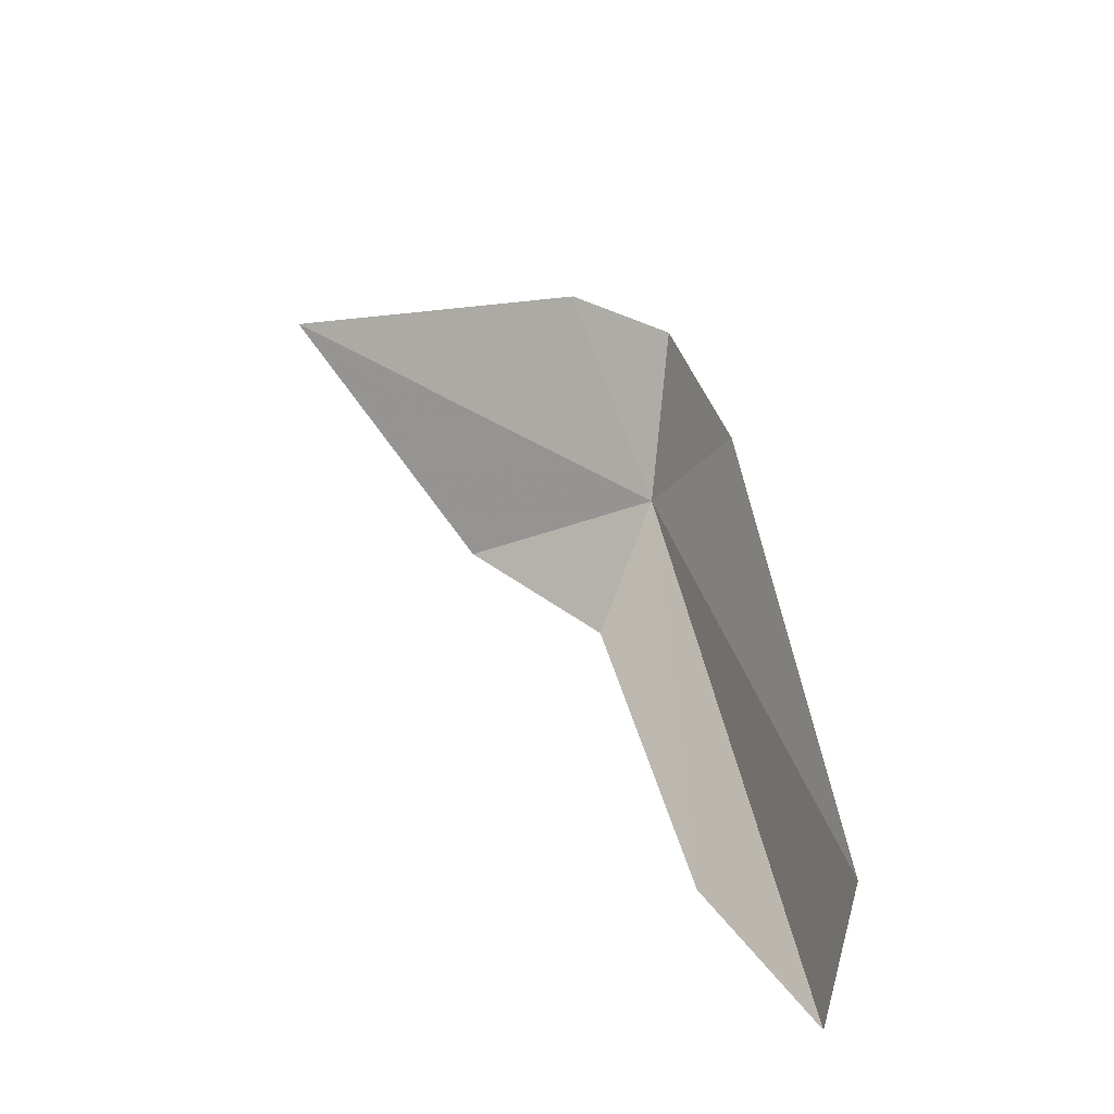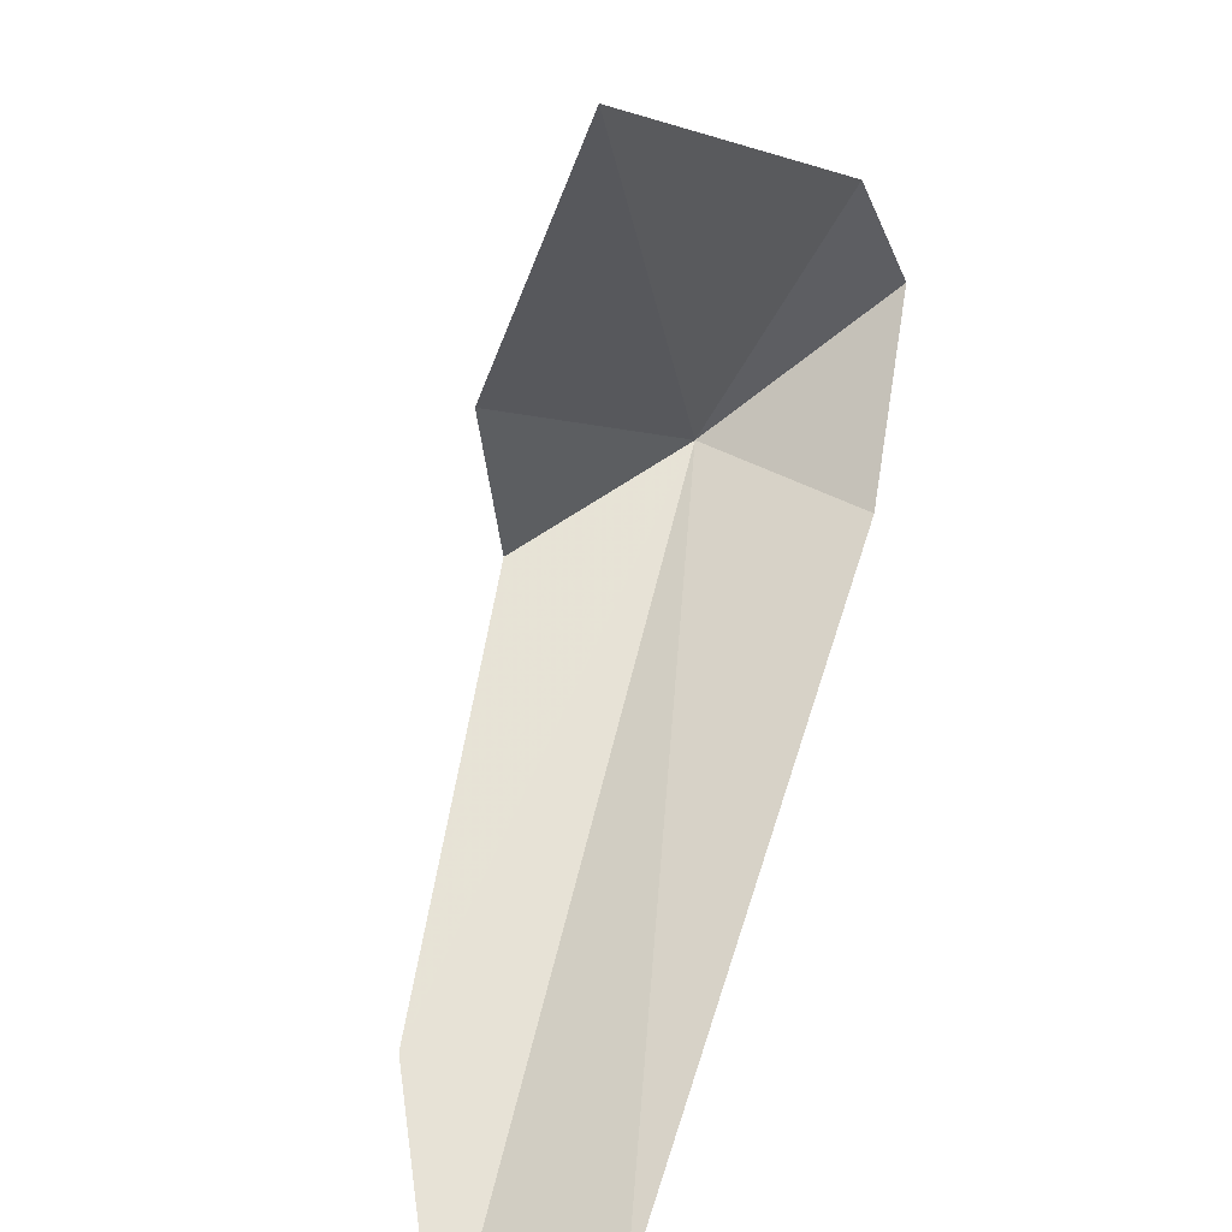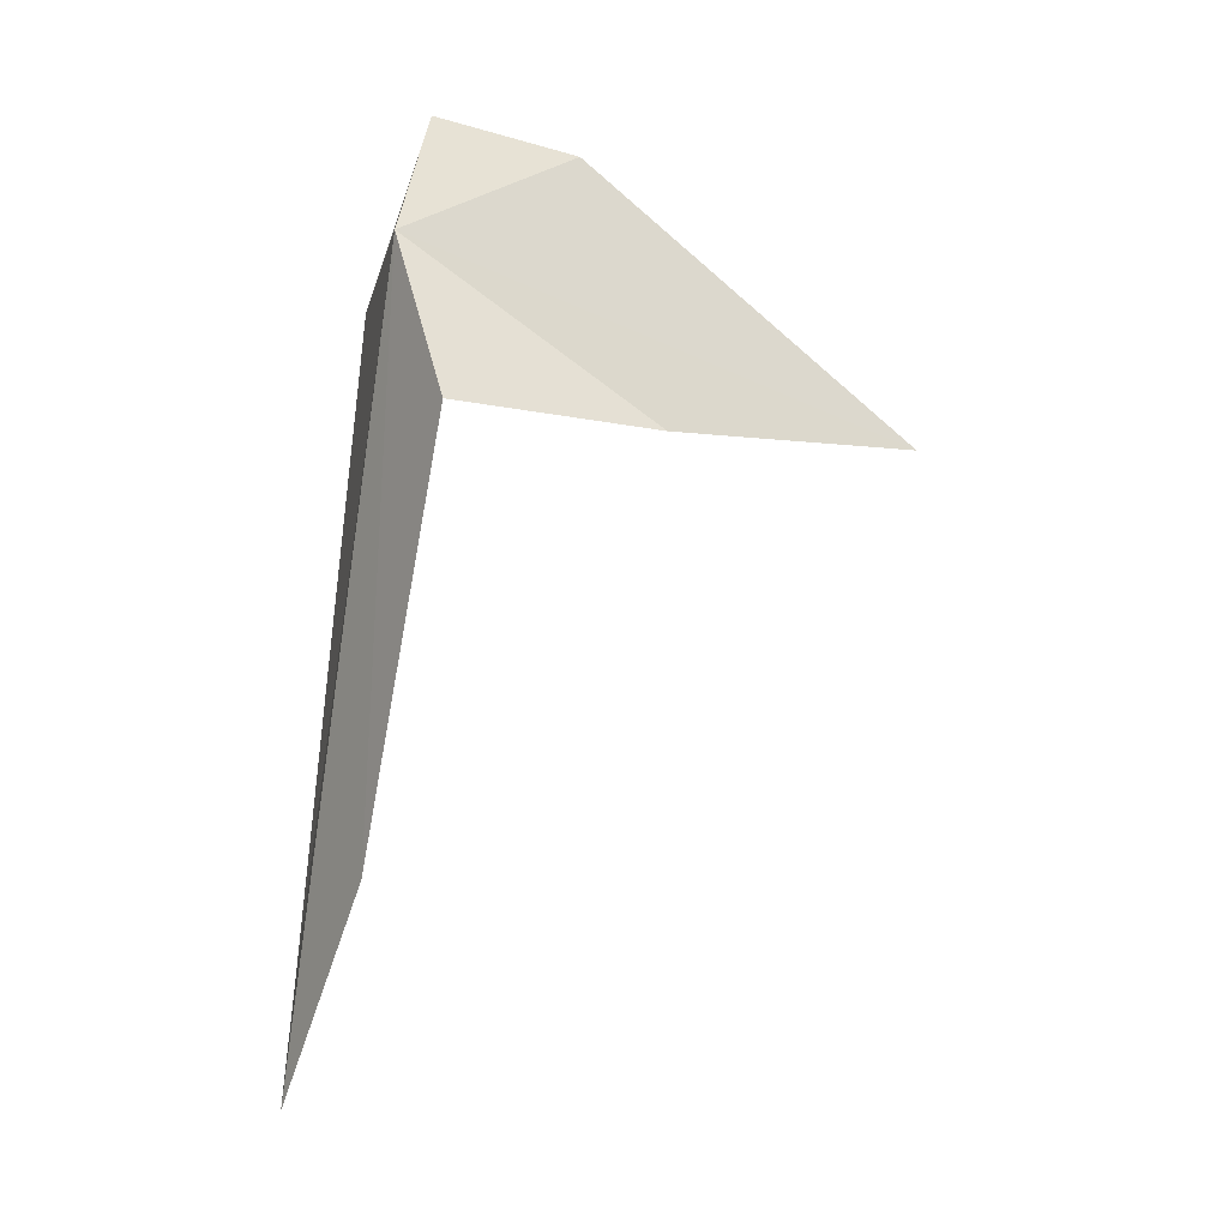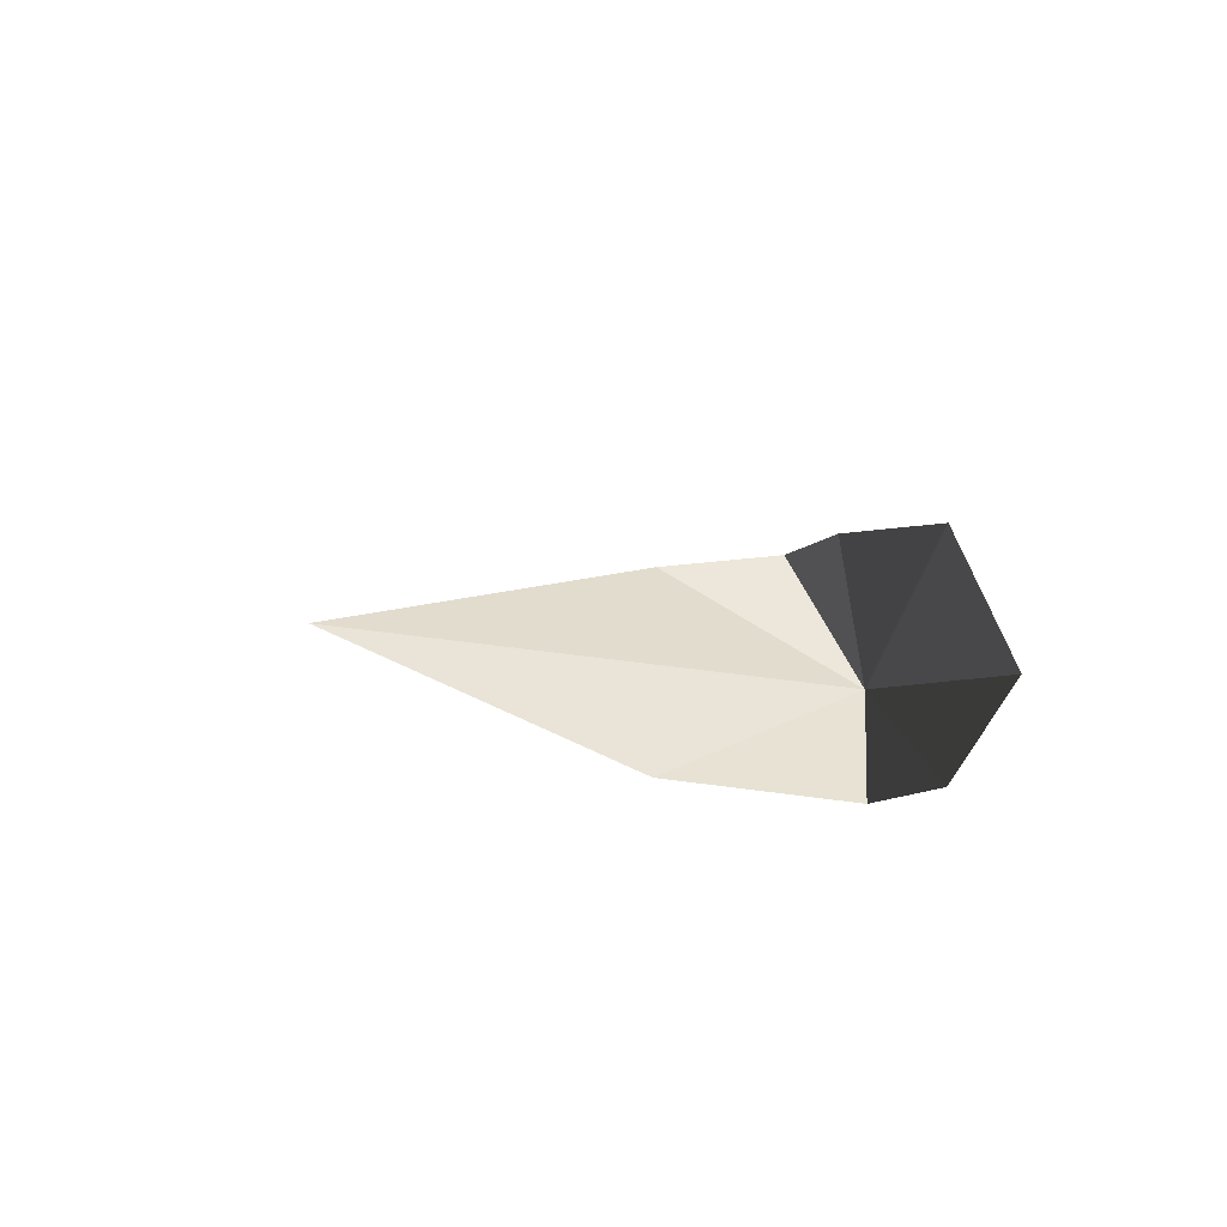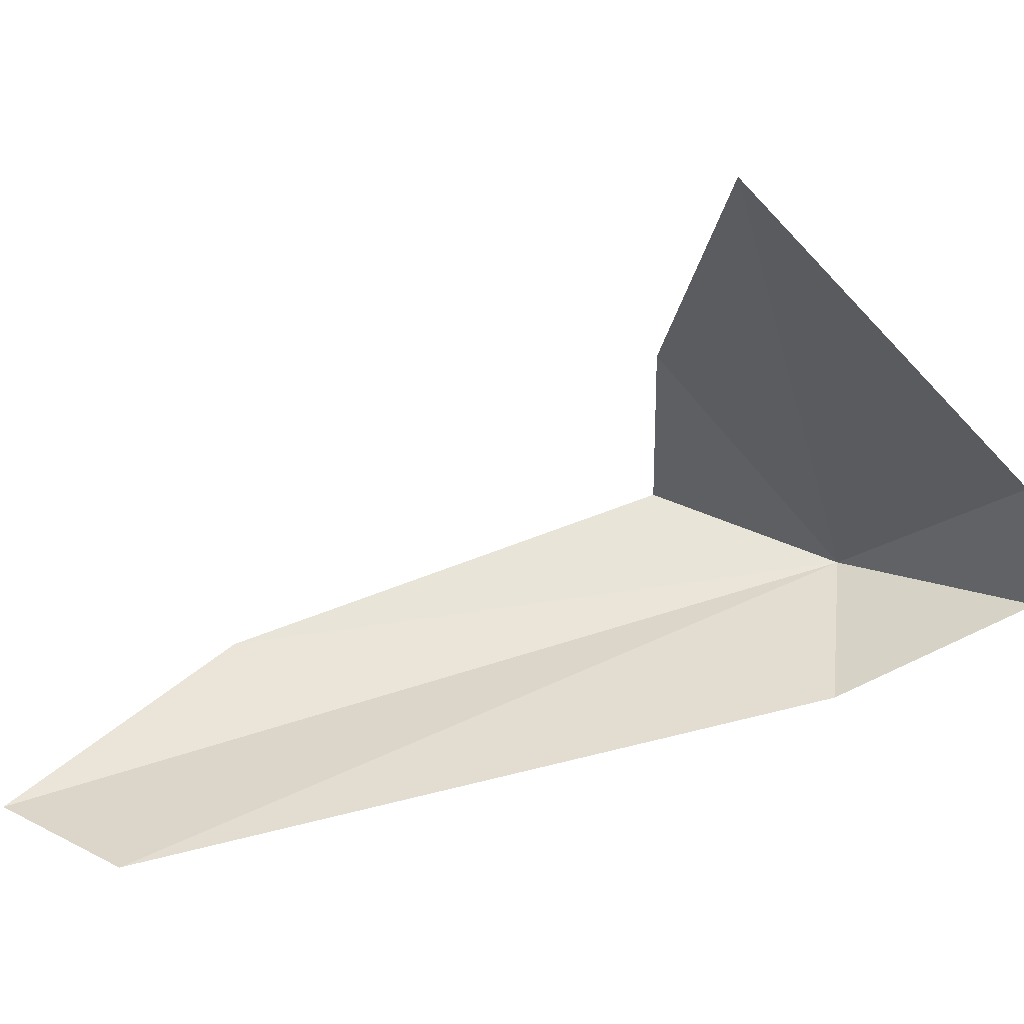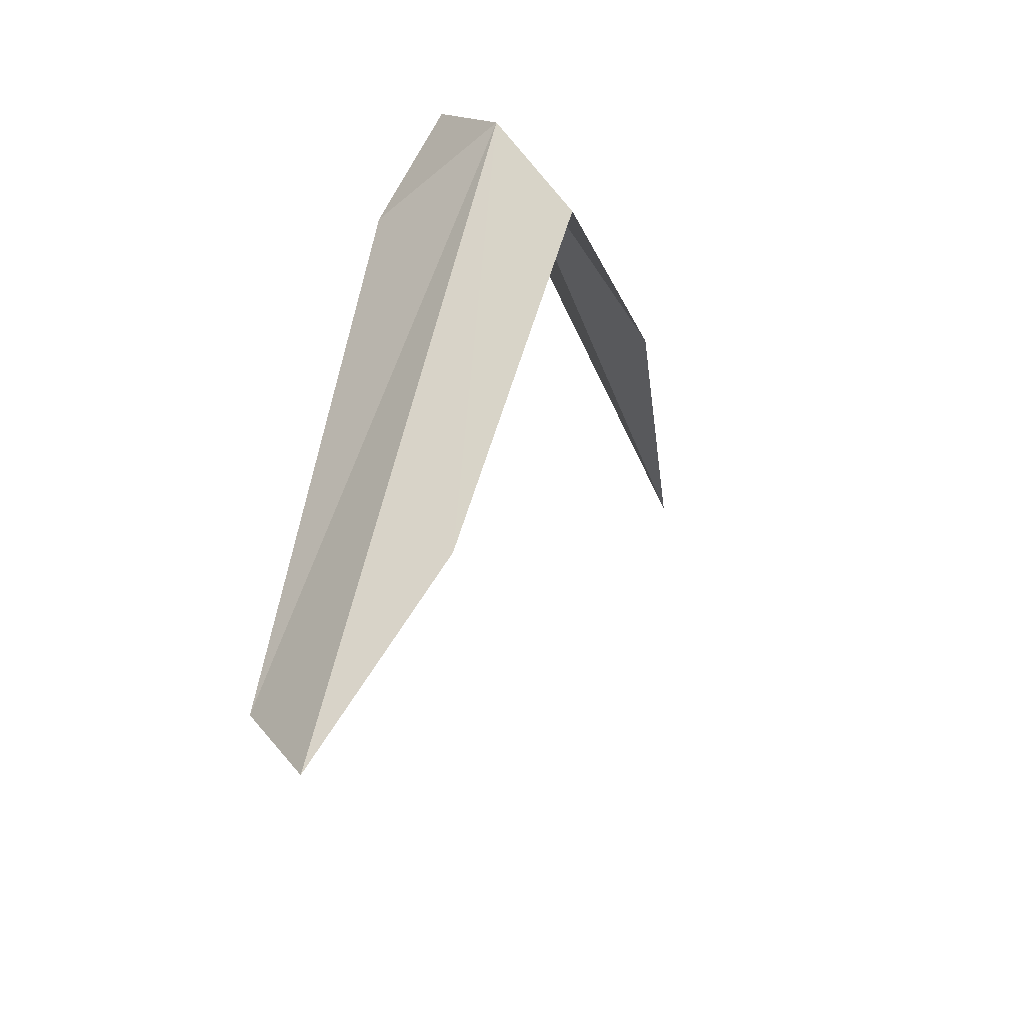
<metadata>
{"format":"obj","ext":"obj","renderer":"f3d","projection":"perspective","resolution":1024,"background":"white","views":[{"elev":-37.5,"azim":-141.1,"up":"+Z"},{"elev":62.3,"azim":-152.7,"up":"+Y"},{"elev":-5.9,"azim":54.1,"up":"+Z"},{"elev":-79.3,"azim":-100.9,"up":"+Z"},{"elev":61.0,"azim":-94.4,"up":"+Y"},{"elev":-34.2,"azim":19.7,"up":"+Z"}]}
</metadata>
<code>
v 54.25 0.1913 35.99
v 58.44 0.0402 28.12
v 59.07 10.9 27.85
v 50.84 12.07 42.08
v 54.91 29.29 29.48
v 46.09 3.509 34.43
v 49.01 5.138 43.22
v 40.84 3.187 4.078
v 45.21 0.2095 -1.211
v 52.31 0.0483 8.865
f 1 2 3
f 1 5 4
f 1 3 5
f 1 7 6
f 1 4 7
f 1 6 8
f 1 8 9
f 1 10 2
f 1 9 10

</code>
